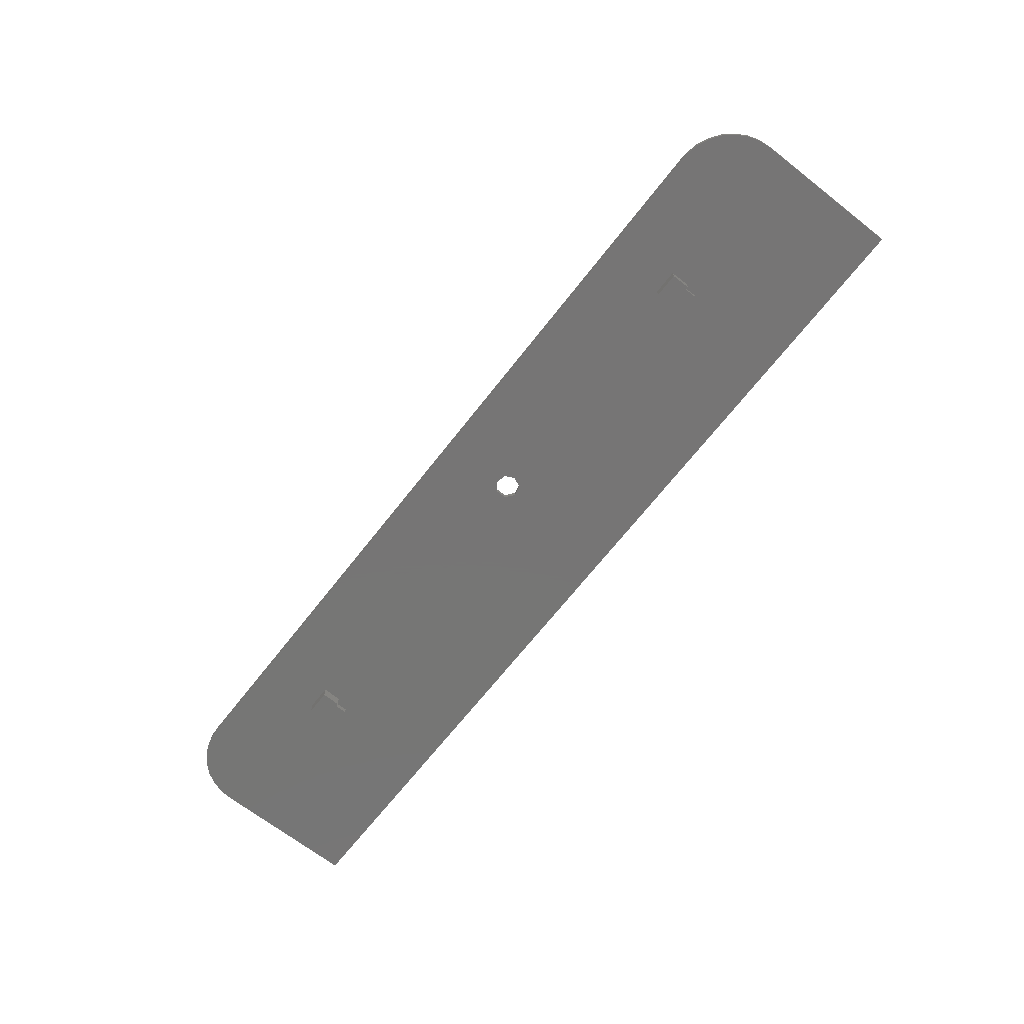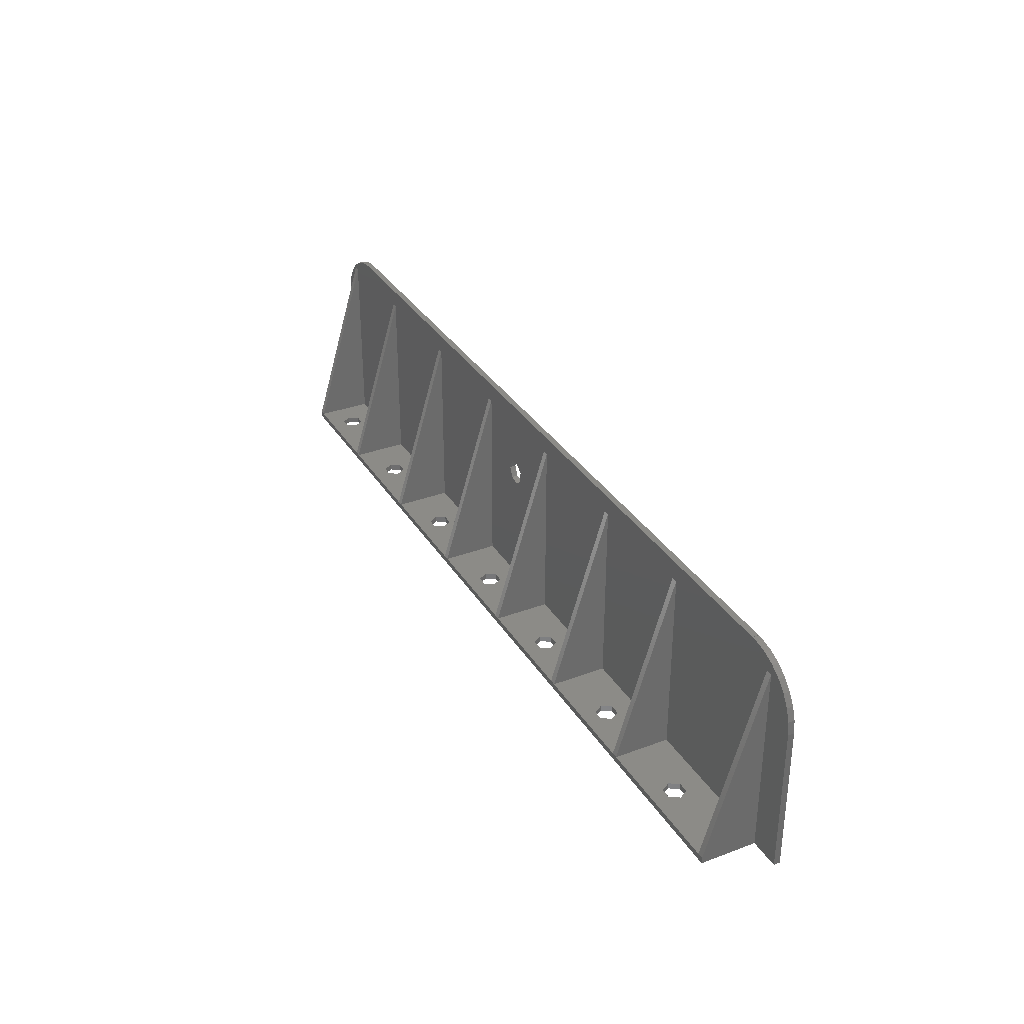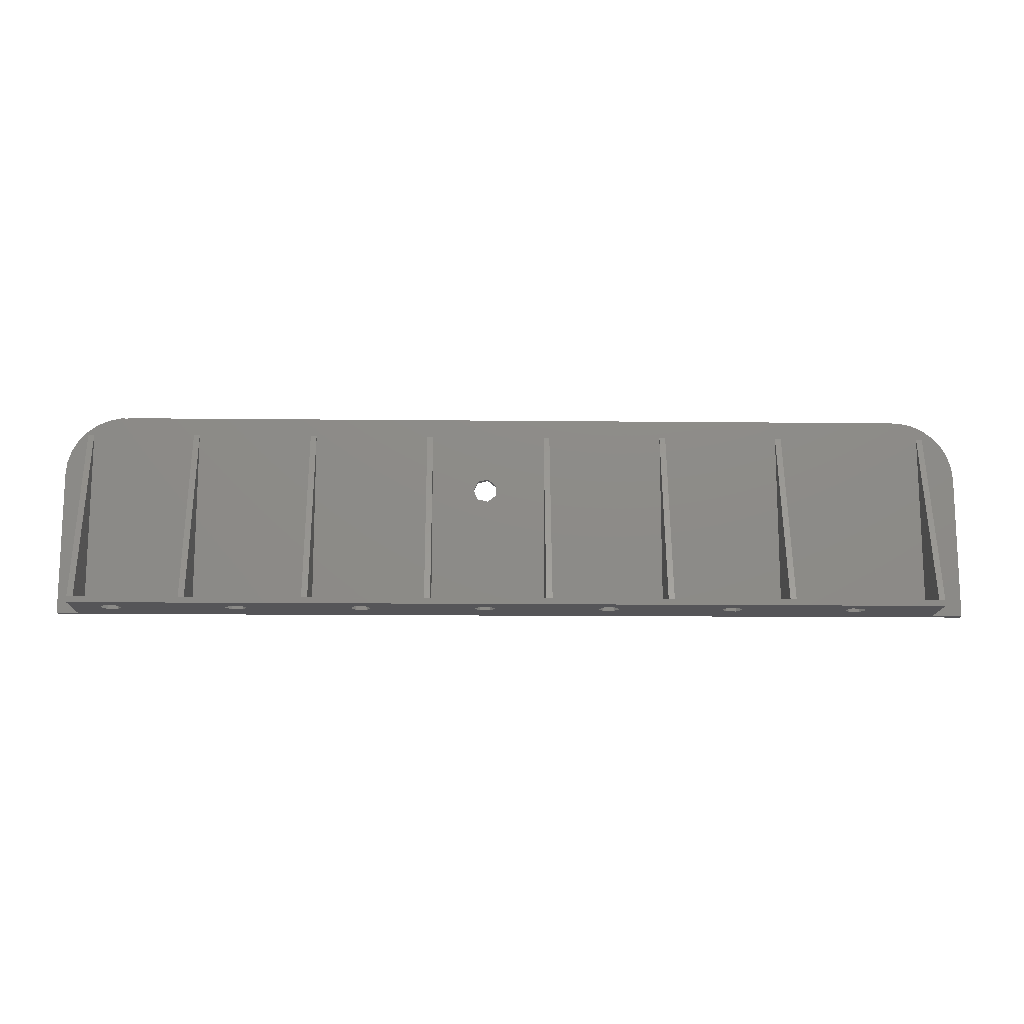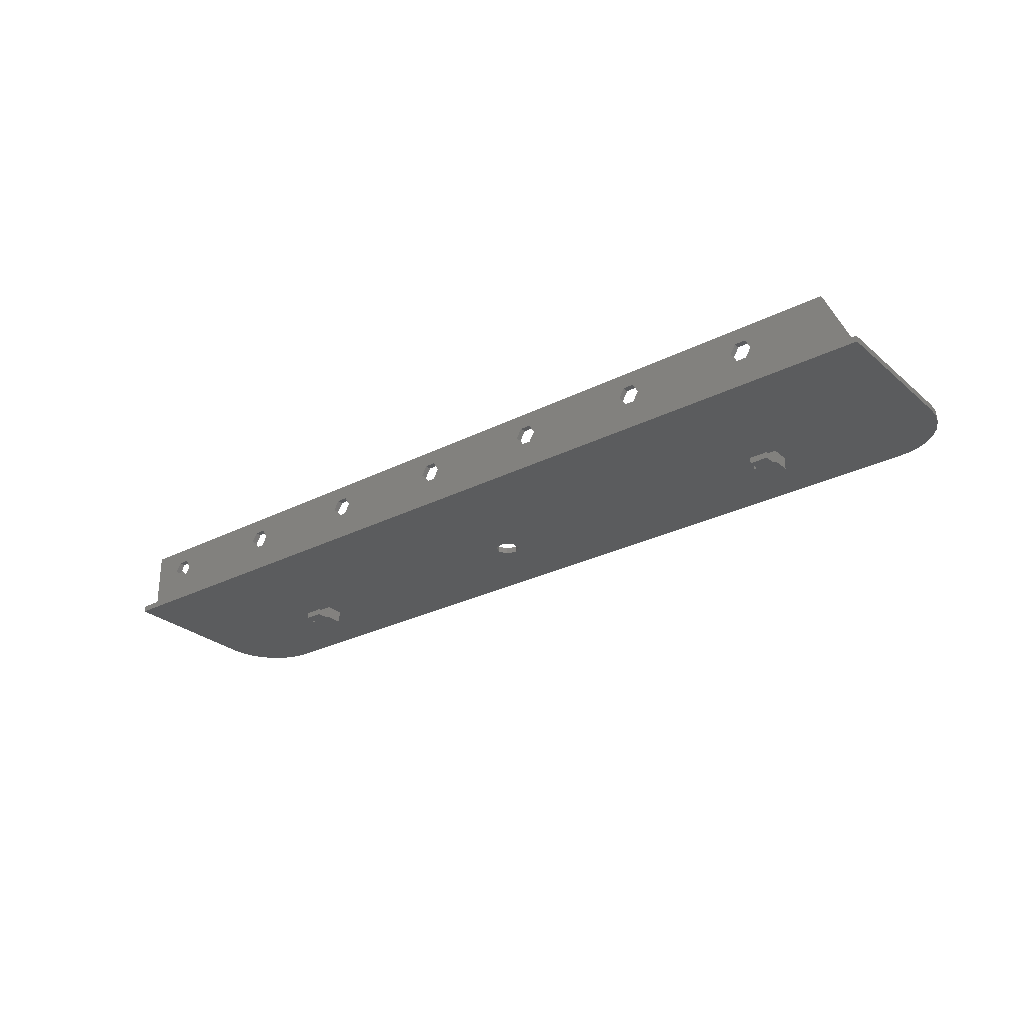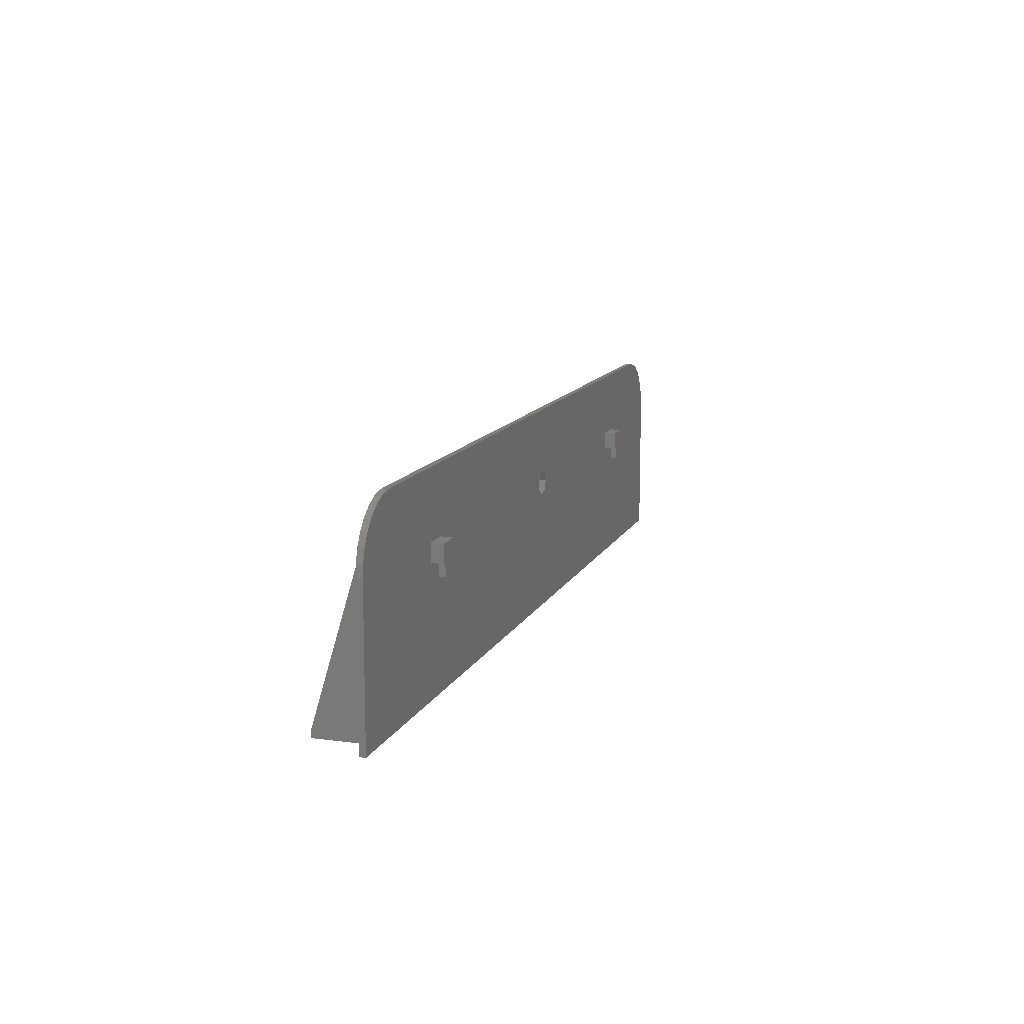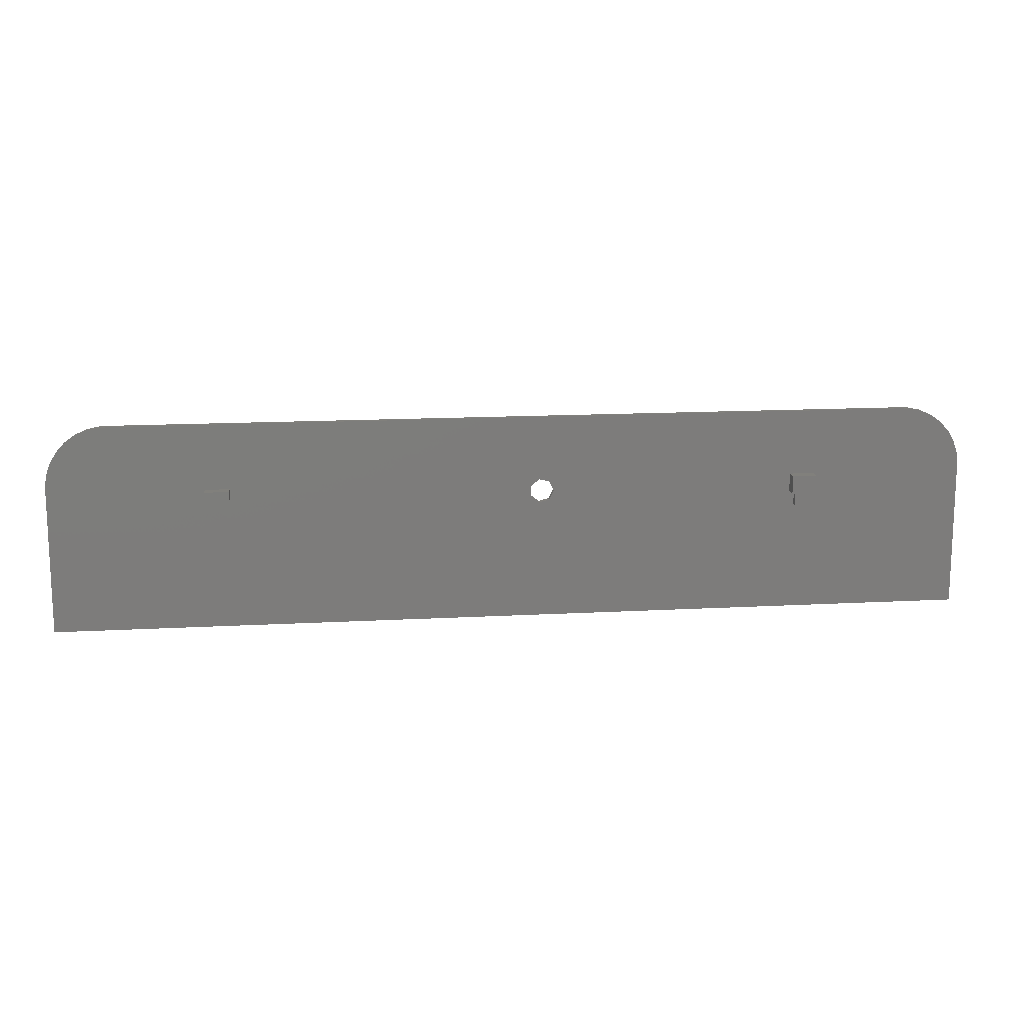
<metadata>
{"format":"stl","ext":"stl","renderer":"f3d","projection":"perspective","resolution":1024,"background":"white","views":[{"elev":-68.0,"azim":52.0,"up":"+Y"},{"elev":33.1,"azim":-117.2,"up":"+Z"},{"elev":-14.2,"azim":178.7,"up":"+Z"},{"elev":-27.8,"azim":-142.1,"up":"+Y"},{"elev":12.1,"azim":-72.5,"up":"+Z"},{"elev":14.1,"azim":-7.0,"up":"+Z"}]}
</metadata>
<code>
# stl→obj: 224 verts, 476 faces
v -5 -1 0
v -5 0 24
v -5 0 0
v -5 -1 24
v 137 -1 33.95
v 76.75 -1 23.06
v 117.8 -1 23.25
v 77.5 -1 21.5
v 117.8 -1 20.25
v 147 -1 0
v 76.75 -1 19.94
v 1.91 -1 33.51
v 5 -1 33.95
v 3.955 -1 33.95
v 75.06 -1 23.45
v 0 -1 32.66
v 121.8 -1 23.25
v -1.691 -1 31.43
v 121.8 -1 20.25
v -3.09 -1 29.88
v 142 -1 32.66
v 147 -1 24
v -4.135 -1 28.07
v 140.1 -1 33.51
v 138 -1 33.95
v -4.781 -1 26.08
v 20.25 -1 20.25
v 143.7 -1 31.43
v 145.1 -1 29.88
v 20.25 -1 23.25
v 24.25 -1 23.25
v 24.25 -1 20.25
v 75.06 -1 19.55
v 137 -1 34
v 5 -1 34
v 146.1 -1 28.07
v 146.8 -1 26.08
v 73.7 -1 22.37
v 73.7 -1 20.63
v 147 0 0
v 147 0 24
v 24.5 0 1
v 1 0 31
v 24.5 0 31
v 1 0 1
v 44.5 0 1
v 25.5 0 31
v 44.5 0 31
v 25.5 0 1
v 64.5 0 1
v 45.5 0 31
v 64.5 0 31
v 45.5 0 1
v 84.5 0 31
v 75.06 0 23.45
v 65.5 0 31
v 76.75 0 23.06
v 77.5 0 21.5
v 84.5 0 1
v 76.75 0 19.94
v 75.06 0 19.55
v 104.5 0 1
v 85.5 0 31
v 104.5 0 31
v 85.5 0 1
v 124.5 0 1
v 105.5 0 31
v 124.5 0 31
v 105.5 0 1
v 142.5 0 1
v 125.5 0 31
v 142.5 0 31
v 125.5 0 1
v 137 0 33.95
v 138 0 33.95
v 5 0 33.95
v 140.1 0 33.51
v 142 0 32.66
v 143.7 0 31.43
v 143.5 0 31
v 145.1 0 29.88
v 146.1 0 28.07
v 146.8 0 26.08
v 143.5 0 0
v 5 0 34
v 137 0 34
v 3.955 0 33.95
v 1.91 0 33.51
v 0 0 32.66
v 0 0 31
v -1.691 0 31.43
v -3.09 0 29.88
v -4.135 0 28.07
v -4.781 0 26.08
v 0 0 0
v 73.7 0 22.37
v 73.7 0 20.63
v 65.5 0 1
v 138.8 5 0
v 143.5 9 0
v 137.9 3.484 0
v 136.1 3.484 0
v 118.2 5 0
v 135.2 5 0
v 117.4 3.484 0
v 115.6 3.484 0
v 97.75 5 0
v 114.8 5 0
v 96.88 3.484 0
v 95.12 3.484 0
v 77.25 5 0
v 94.25 5 0
v 76.38 3.484 0
v 74.62 3.484 0
v 56.75 5 0
v 73.75 5 0
v 55.88 3.484 0
v 54.12 3.484 0
v 36.25 5 0
v 53.25 5 0
v 35.38 3.484 0
v 33.62 3.484 0
v 15.75 5 0
v 32.75 5 0
v 14.88 3.484 0
v 13.12 3.484 0
v 12.25 5 0
v 137.9 6.516 0
v 136.1 6.516 0
v 117.4 6.516 0
v 115.6 6.516 0
v 96.88 6.516 0
v 95.12 6.516 0
v 76.38 6.516 0
v 74.62 6.516 0
v 55.88 6.516 0
v 0 9 0
v 54.12 6.516 0
v 35.38 6.516 0
v 33.62 6.516 0
v 14.88 6.516 0
v 13.12 6.516 0
v 20.25 -3 20.25
v 20.25 -3 23.25
v 20.75 -3 18.25
v 23.75 -3 20.25
v 20.75 -3 20.25
v 23.75 -3 18.25
v 24.25 -3 23.25
v 24.25 -3 20.25
v 20.75 -2 20.25
v 23.75 -2 20.25
v 20.75 -2 18.25
v 23.75 -2 18.25
v 117.8 -3 20.25
v 117.8 -3 23.25
v 118.2 -3 18.25
v 121.2 -3 20.25
v 118.2 -3 20.25
v 121.2 -3 18.25
v 121.8 -3 23.25
v 121.8 -3 20.25
v 118.2 -2 20.25
v 121.2 -2 20.25
v 118.2 -2 18.25
v 121.2 -2 18.25
v 0 9 1
v 142.5 9 1
v 138.8 5 1
v 137.9 6.516 1
v 136.1 6.516 1
v 125.5 9 1
v 135.2 5 1
v 137.9 3.484 1
v 136.1 3.484 1
v 124.5 9 1
v 118.2 5 1
v 117.4 6.516 1
v 115.6 6.516 1
v 105.5 9 1
v 114.8 5 1
v 117.4 3.484 1
v 115.6 3.484 1
v 104.5 9 1
v 97.75 5 1
v 96.88 6.516 1
v 95.12 6.516 1
v 85.5 9 1
v 94.25 5 1
v 96.88 3.484 1
v 95.12 3.484 1
v 84.5 9 1
v 77.25 5 1
v 76.38 6.516 1
v 74.62 6.516 1
v 65.5 9 1
v 73.75 5 1
v 76.38 3.484 1
v 74.62 3.484 1
v 64.5 9 1
v 56.75 5 1
v 55.88 6.516 1
v 54.12 6.516 1
v 45.5 9 1
v 53.25 5 1
v 55.88 3.484 1
v 54.12 3.484 1
v 44.5 9 1
v 36.25 5 1
v 35.38 6.516 1
v 25.5 9 1
v 33.62 6.516 1
v 32.75 5 1
v 35.38 3.484 1
v 33.62 3.484 1
v 24.5 9 1
v 15.75 5 1
v 14.88 6.516 1
v 13.12 6.516 1
v 1 9 1
v 12.25 5 1
v 14.88 3.484 1
v 13.12 3.484 1
v 143.5 9 1
f 1 2 3
f 2 1 4
f 5 6 7
f 8 7 6
f 8 9 7
f 10 9 11
f 11 9 8
f 12 13 14
f 13 15 5
f 16 13 12
f 6 5 15
f 13 16 4
f 17 5 7
f 4 16 18
f 19 5 17
f 4 18 20
f 21 5 22
f 4 20 23
f 5 24 25
f 4 23 26
f 5 21 24
f 27 13 4
f 21 22 28
f 28 22 29
f 13 30 31
f 13 27 30
f 1 32 27
f 32 1 33
f 1 27 4
f 13 34 35
f 34 13 5
f 29 22 36
f 36 22 37
f 5 19 22
f 10 11 33
f 10 33 1
f 9 10 19
f 19 10 22
f 13 31 15
f 31 38 15
f 32 38 31
f 38 32 39
f 39 32 33
f 22 40 41
f 40 22 10
f 42 43 44
f 43 42 45
f 46 47 48
f 47 46 49
f 50 51 52
f 51 50 53
f 54 55 56
f 54 57 55
f 54 58 57
f 59 58 54
f 60 59 61
f 58 59 60
f 62 63 64
f 63 62 65
f 66 67 68
f 67 66 69
f 70 71 72
f 71 70 73
f 72 74 75
f 74 54 76
f 72 75 77
f 56 76 54
f 72 77 78
f 74 63 54
f 72 78 79
f 74 67 64
f 72 79 80
f 81 80 79
f 82 80 81
f 83 80 82
f 41 80 83
f 84 41 40
f 41 84 80
f 74 85 86
f 85 74 76
f 74 72 71
f 74 71 68
f 74 68 67
f 74 64 63
f 52 76 56
f 51 76 52
f 48 76 51
f 47 76 48
f 44 76 47
f 43 76 44
f 76 43 87
f 87 43 88
f 88 43 89
f 90 89 43
f 89 90 91
f 90 92 91
f 90 93 92
f 90 94 93
f 90 2 94
f 95 2 90
f 2 95 3
f 96 56 55
f 97 56 96
f 98 61 59
f 61 98 97
f 97 98 56
f 10 84 40
f 84 99 100
f 84 101 99
f 84 102 101
f 102 103 104
f 105 102 84
f 105 84 10
f 102 105 103
f 10 106 105
f 106 107 108
f 109 106 10
f 106 109 107
f 10 110 109
f 110 111 112
f 113 110 10
f 110 113 111
f 10 114 113
f 114 115 116
f 114 117 115
f 1 114 10
f 114 1 117
f 118 119 120
f 118 121 119
f 117 1 118
f 118 1 121
f 122 123 124
f 122 125 123
f 95 121 1
f 122 95 125
f 126 95 127
f 125 95 126
f 121 95 122
f 95 1 3
f 128 100 99
f 129 100 128
f 103 129 104
f 130 129 103
f 129 130 100
f 131 100 130
f 107 131 108
f 132 131 107
f 131 132 100
f 133 100 132
f 111 133 112
f 134 133 111
f 134 100 133
f 135 100 134
f 115 135 116
f 136 135 115
f 136 100 135
f 137 136 138
f 119 138 120
f 139 138 119
f 137 138 139
f 137 139 140
f 123 140 124
f 141 140 123
f 137 140 141
f 137 141 142
f 137 127 95
f 136 137 100
f 127 137 142
f 87 13 76
f 13 87 14
f 89 12 88
f 12 89 16
f 26 93 94
f 93 26 23
f 88 14 87
f 14 88 12
f 23 92 93
f 92 23 20
f 91 16 89
f 16 91 18
f 20 91 92
f 91 20 18
f 4 94 2
f 94 4 26
f 29 82 81
f 82 29 36
f 28 81 79
f 81 28 29
f 75 24 77
f 24 75 25
f 78 28 79
f 28 78 21
f 77 21 78
f 21 77 24
f 37 41 83
f 41 37 22
f 36 83 82
f 83 36 37
f 74 25 75
f 25 74 5
f 13 85 76
f 85 13 35
f 34 74 86
f 74 34 5
f 85 34 86
f 34 85 35
f 143 30 27
f 30 143 144
f 145 146 147
f 146 145 148
f 147 144 143
f 144 147 149
f 146 149 147
f 149 146 150
f 149 32 31
f 32 149 150
f 30 149 31
f 149 30 144
f 147 143 151
f 152 150 146
f 150 152 32
f 151 32 152
f 151 27 32
f 27 151 143
f 145 151 153
f 151 145 147
f 146 154 152
f 154 146 148
f 154 151 152
f 151 154 153
f 145 154 148
f 154 145 153
f 155 7 9
f 7 155 156
f 157 158 159
f 158 157 160
f 159 156 155
f 156 159 161
f 158 161 159
f 161 158 162
f 161 19 17
f 19 161 162
f 7 161 17
f 161 7 156
f 159 155 163
f 164 162 158
f 162 164 19
f 163 19 164
f 163 9 19
f 9 163 155
f 157 163 165
f 163 157 159
f 158 166 164
f 166 158 160
f 166 163 164
f 163 166 165
f 157 166 160
f 166 157 165
f 8 57 58
f 57 8 6
f 38 97 96
f 97 38 39
f 15 57 6
f 57 15 55
f 38 55 15
f 55 38 96
f 11 58 60
f 58 11 8
f 61 11 60
f 11 61 33
f 97 33 61
f 33 97 39
f 95 167 137
f 167 95 90
f 168 169 70
f 168 170 169
f 168 171 170
f 171 172 173
f 172 171 168
f 174 70 169
f 175 70 174
f 73 173 172
f 173 73 175
f 175 73 70
f 176 177 66
f 176 178 177
f 176 179 178
f 179 180 181
f 180 179 176
f 182 66 177
f 183 66 182
f 69 181 180
f 183 69 66
f 181 69 183
f 184 185 62
f 184 186 185
f 184 187 186
f 187 188 189
f 188 187 184
f 190 62 185
f 191 62 190
f 65 189 188
f 191 65 62
f 189 65 191
f 192 193 59
f 192 194 193
f 192 195 194
f 195 196 197
f 196 195 192
f 198 59 193
f 199 59 198
f 98 197 196
f 199 98 59
f 197 98 199
f 200 201 50
f 200 202 201
f 200 203 202
f 203 204 205
f 204 203 200
f 206 50 201
f 207 50 206
f 53 205 204
f 207 53 50
f 205 53 207
f 208 209 46
f 208 210 209
f 211 210 208
f 212 211 213
f 210 211 212
f 214 46 209
f 49 214 215
f 49 213 211
f 214 49 46
f 213 49 215
f 216 217 42
f 216 218 217
f 216 219 218
f 219 220 221
f 220 219 216
f 222 42 217
f 223 42 222
f 45 221 220
f 223 45 42
f 221 45 223
f 84 224 80
f 224 84 100
f 100 168 224
f 168 100 172
f 172 100 176
f 176 100 180
f 180 100 184
f 184 100 188
f 188 100 192
f 192 100 196
f 196 100 200
f 200 100 204
f 137 204 100
f 204 137 208
f 208 137 211
f 211 137 216
f 216 137 220
f 220 137 167
f 99 170 128
f 170 99 169
f 101 175 174
f 175 101 102
f 173 129 171
f 129 173 104
f 129 170 171
f 170 129 128
f 175 104 173
f 104 175 102
f 101 169 99
f 169 101 174
f 103 178 130
f 178 103 177
f 105 183 182
f 183 105 106
f 181 131 179
f 131 181 108
f 131 178 179
f 178 131 130
f 183 108 181
f 108 183 106
f 105 177 103
f 177 105 182
f 107 186 132
f 186 107 185
f 109 191 190
f 191 109 110
f 189 133 187
f 133 189 112
f 133 186 187
f 186 133 132
f 191 112 189
f 112 191 110
f 109 185 107
f 185 109 190
f 111 194 134
f 194 111 193
f 113 199 198
f 199 113 114
f 197 135 195
f 135 197 116
f 135 194 195
f 194 135 134
f 199 116 197
f 116 199 114
f 113 193 111
f 193 113 198
f 115 202 136
f 202 115 201
f 117 207 206
f 207 117 118
f 205 138 203
f 138 205 120
f 138 202 203
f 202 138 136
f 207 120 205
f 120 207 118
f 117 201 115
f 201 117 206
f 119 210 139
f 210 119 209
f 121 215 214
f 215 121 122
f 213 140 212
f 140 213 124
f 140 210 212
f 210 140 139
f 215 124 213
f 124 215 122
f 121 209 119
f 209 121 214
f 123 218 141
f 218 123 217
f 125 223 222
f 223 125 126
f 221 142 219
f 142 221 127
f 142 218 219
f 218 142 141
f 223 127 221
f 127 223 126
f 125 217 123
f 217 125 222
f 220 90 43
f 90 220 167
f 43 45 220
f 216 42 44
f 211 44 47
f 44 211 216
f 47 49 211
f 208 46 48
f 204 48 51
f 48 204 208
f 51 53 204
f 200 50 52
f 196 52 56
f 52 196 200
f 56 98 196
f 192 59 54
f 188 54 63
f 54 188 192
f 63 65 188
f 184 62 64
f 180 64 67
f 64 180 184
f 67 69 180
f 176 66 68
f 172 68 71
f 68 172 176
f 71 73 172
f 168 70 72
f 224 72 80
f 72 224 168

</code>
